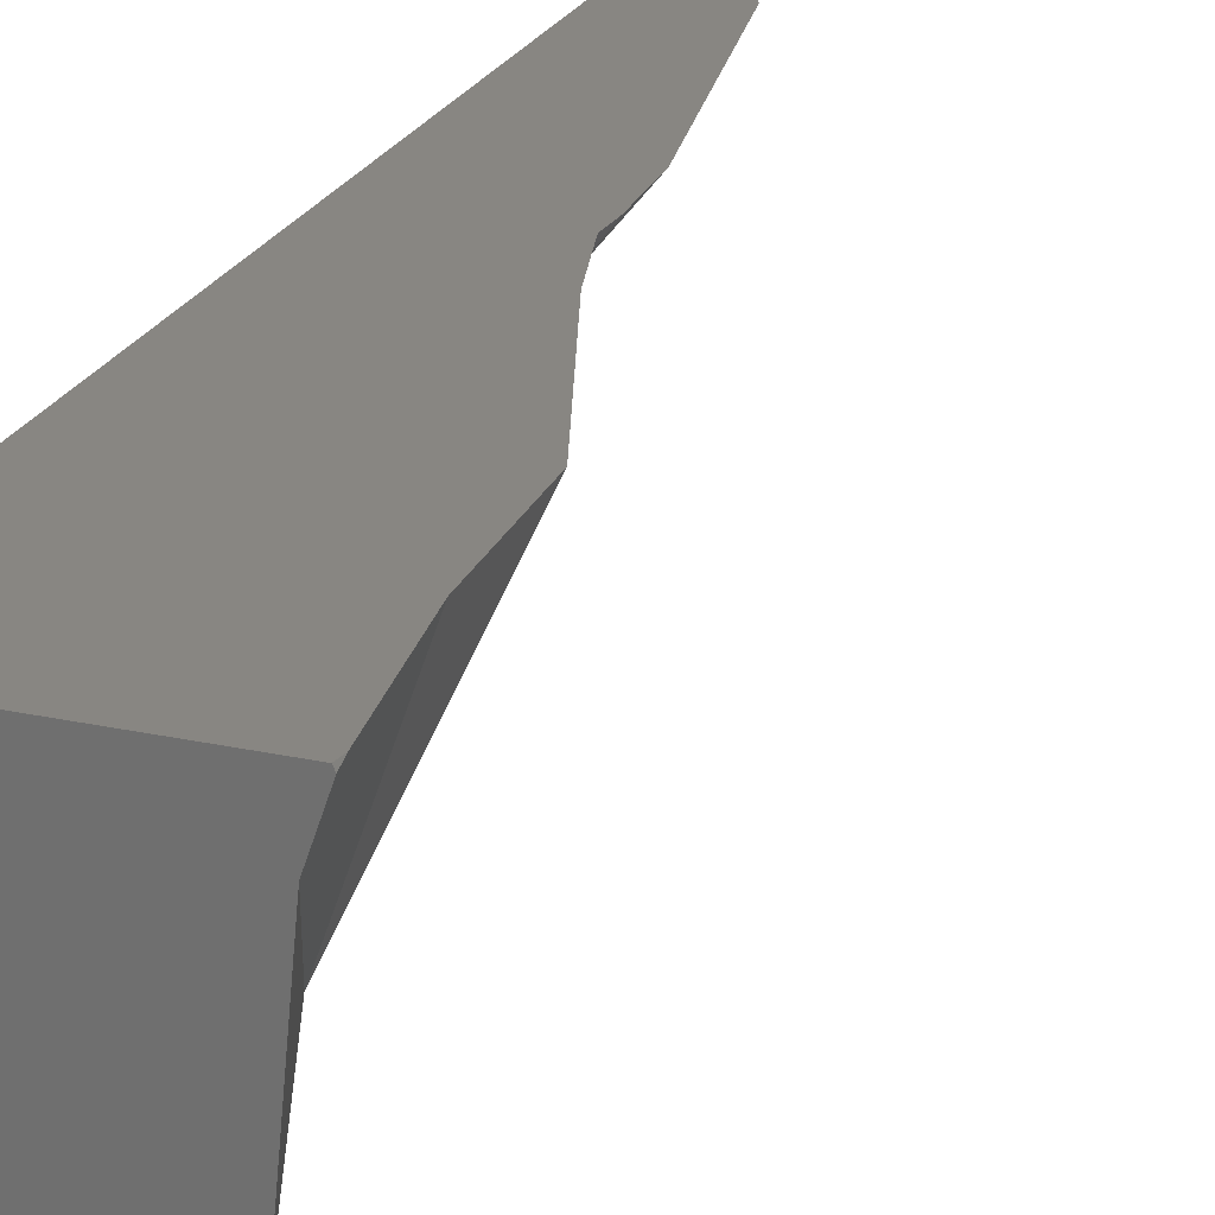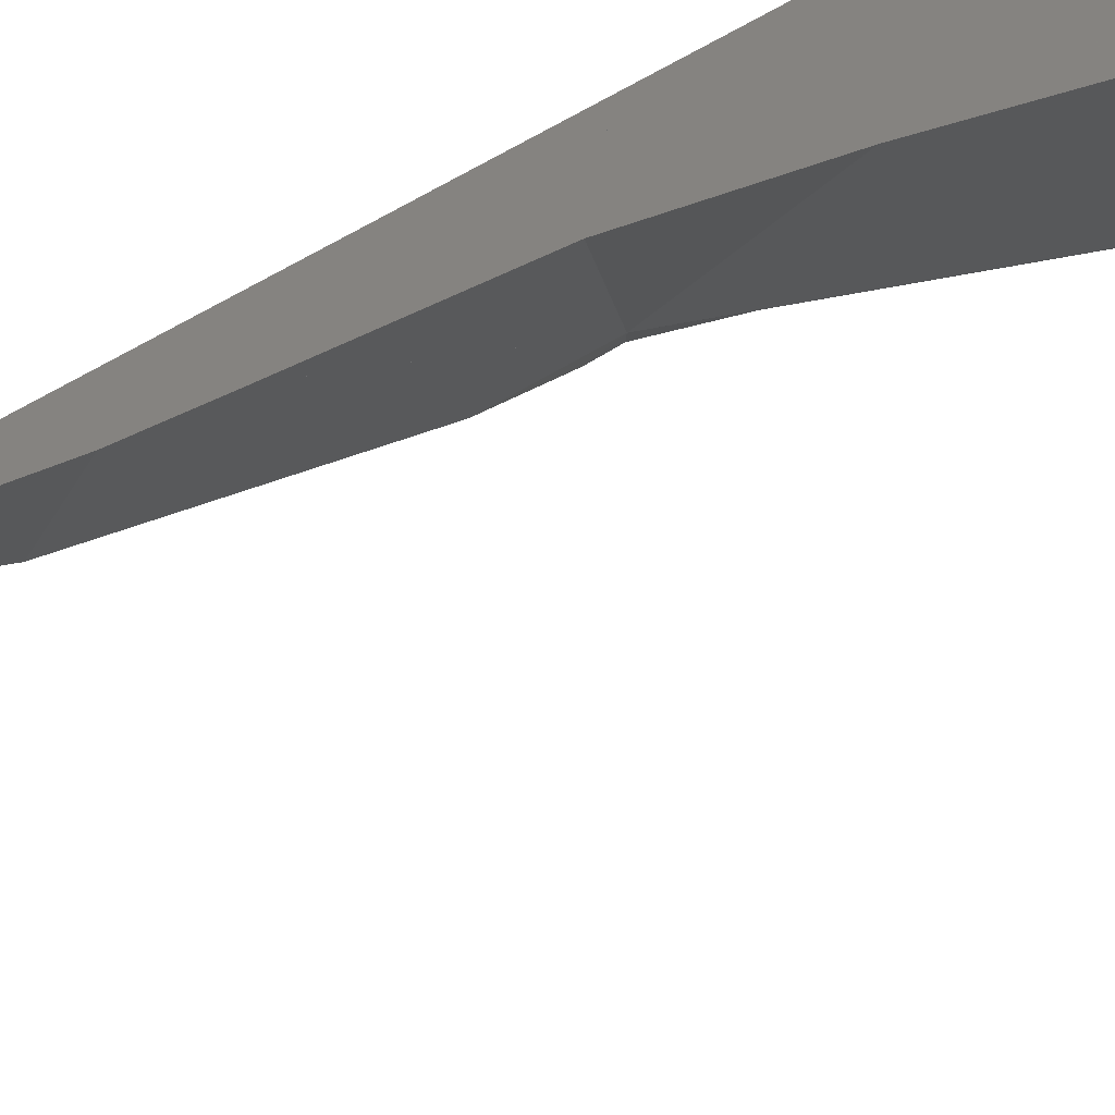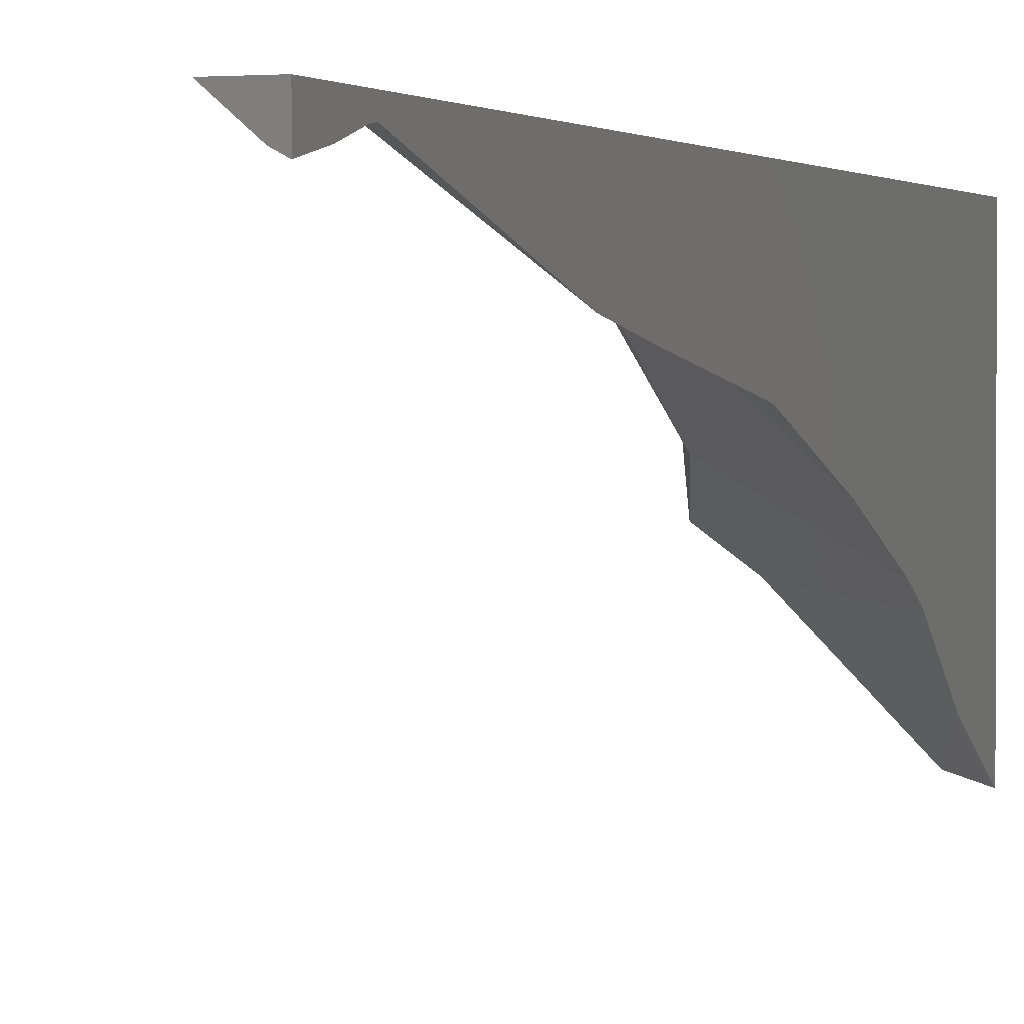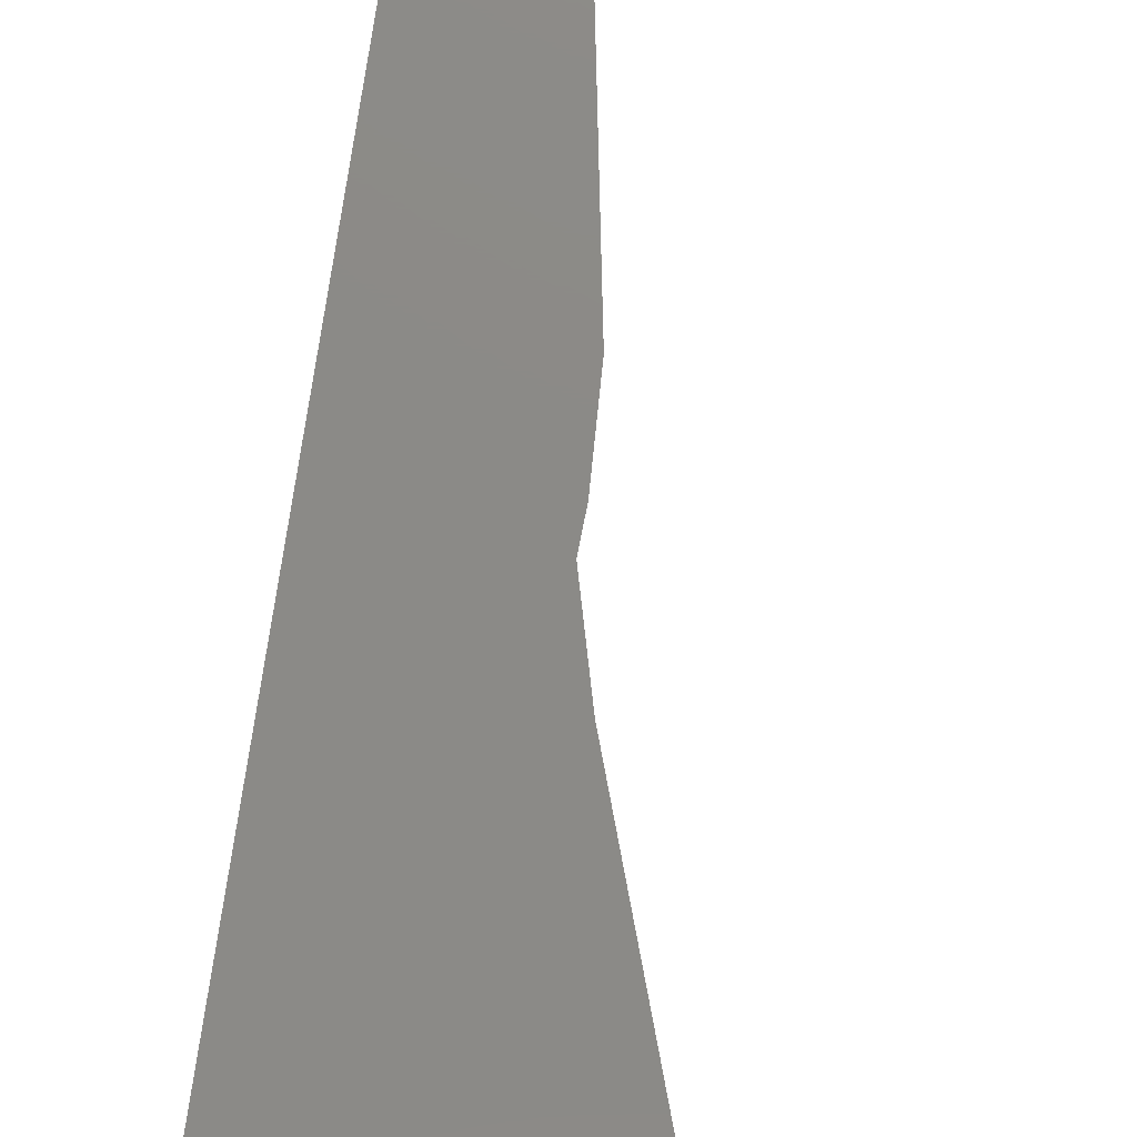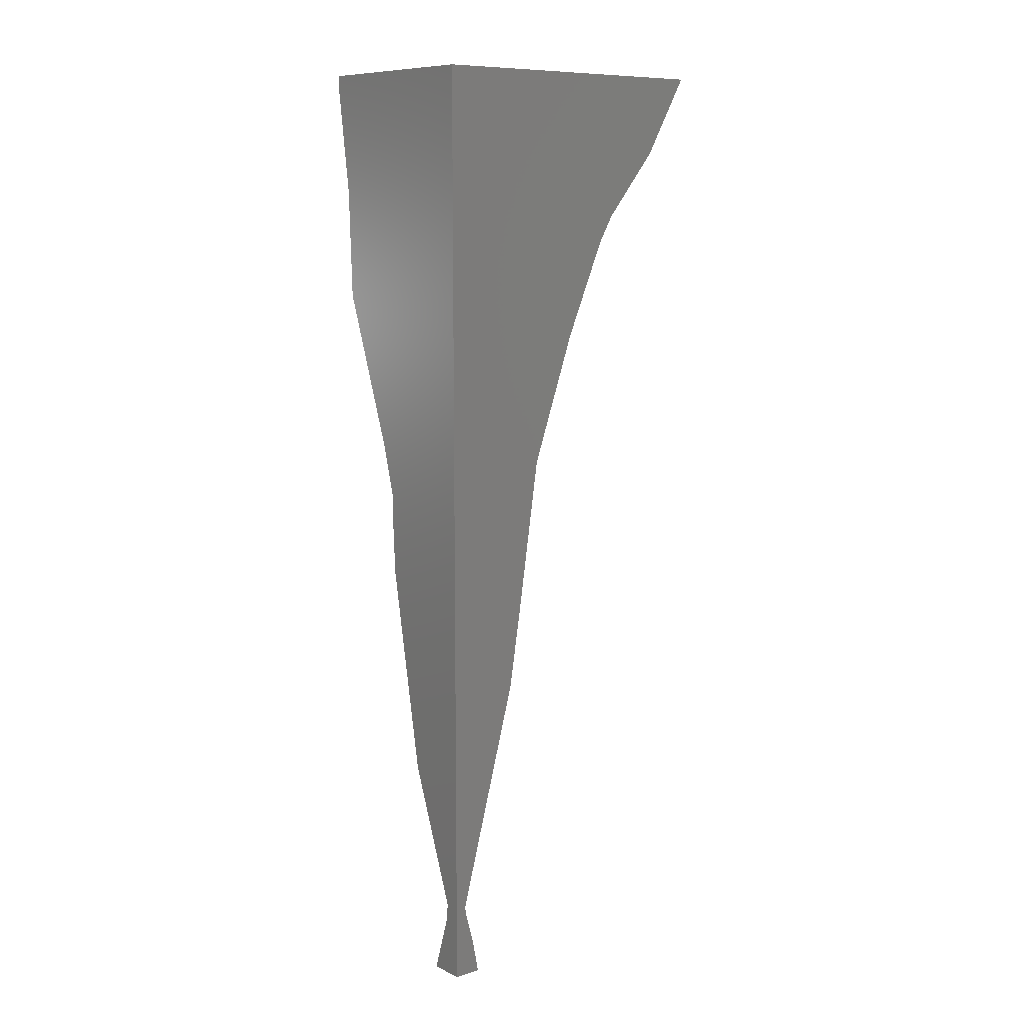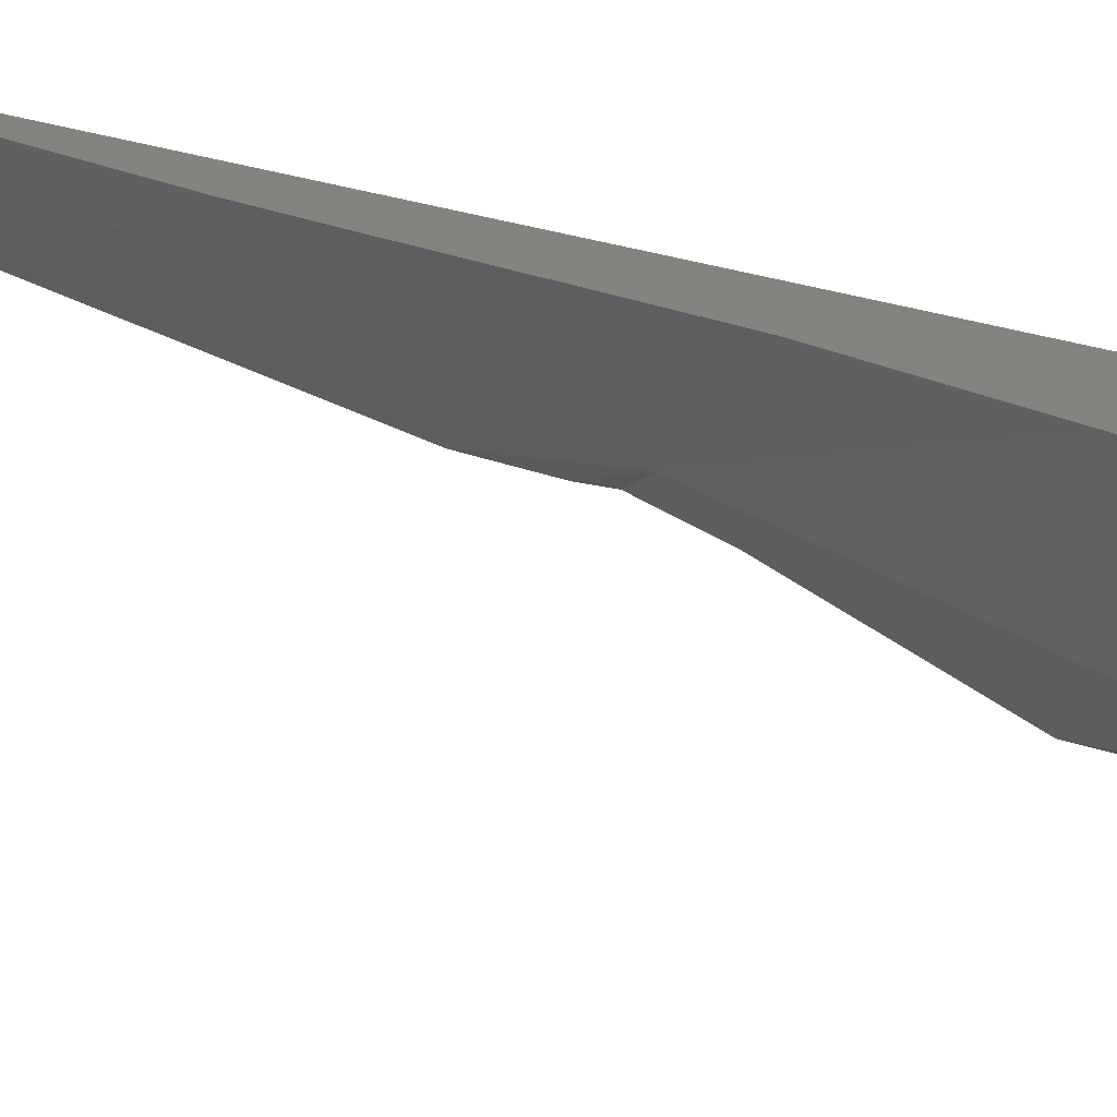
<metadata>
{"format":"stl","ext":"stl","renderer":"f3d","projection":"perspective","resolution":1024,"background":"white","views":[{"elev":23.2,"azim":-159.3,"up":"+Z"},{"elev":-57.1,"azim":120.8,"up":"+Z"},{"elev":1.4,"azim":20.5,"up":"+Z"},{"elev":77.8,"azim":-171.2,"up":"+Z"},{"elev":9.7,"azim":50.4,"up":"+Y"},{"elev":-74.1,"azim":77.7,"up":"+Z"}]}
</metadata>
<code>
# stl→obj: 155 verts, 248 faces
v 0.07107 -0.0164 0.09586
v 0.07107 0.04365 0.1062
v 0.07107 -0.04137 0.1062
v 0.07107 -0.03782 0.09555
v 0.07107 -0.03017 0.09348
v 0.07107 -0.0523 0.1062
v 0.07107 -0.007572 0.09738
v 0.07107 0.03159 0.08051
v 0.07107 0.05497 0.07647
v 0.07107 0.06307 0.1062
v 0.07107 -0.00863 0.09263
v 0.07107 0.003628 0.09256
v 0.07107 0.001187 0.08856
v 0.07107 0.01905 0.08591
v 0.07107 -0.02922 0.09323
v 0.07107 -0.02622 0.09275
v 0.07107 -0.01551 0.09104
v 0.07107 0.01252 0.08688
v 0.07107 0.02978 0.08082
v 0.07107 0.0535 0.07107
v 0.07107 0.05262 0.07145
v 0.07107 0.05347 0.07096
v 0.07107 0.03561 0.07878
v 0.07107 0.0597 0.09383
v 0.07107 0.08321 0.05774
v 0.07107 0.08321 0.1062
v 0.07107 0.08273 0.05848
v 0.07107 0.05798 0.08753
v 0.07107 0.07934 0.05994
v 0.07107 0.08321 0.05494
v 0.07107 0.07118 0.07048
v 0.07107 0.05614 0.08078
v 0.07107 0.06327 0.07165
v 0.07107 0.06892 0.06443
v 0.07107 0.06897 0.06441
v 0.07107 0.07718 0.05725
v 0.07107 0.08321 0.05376
v 0.07107 0.08321 0.05198
v 0.07107 0.07235 0.06004
v 0.07107 0.07658 0.05463
v 0.07107 0.08321 0.05081
v 0.07107 0.06886 0.0645
v 0.07107 0.055 0.07659
v 0.07107 0.06914 0.05891
v 0.07107 0.05747 0.06865
v 0.07107 -0.03783 0.09555
v 0.07107 -0.08321 0.1012
v 0.07107 -0.07687 0.1025
v 0.07107 -0.06328 0.1062
v 0.07107 -0.08321 0.1062
v 0.07107 -0.07021 0.1043
v 0.07107 -0.06906 0.104
v 0.07107 -0.05771 0.1062
v 0.07107 -0.06981 0.1042
v 0.07107 -0.07101 0.1041
v 0.07107 -0.06842 0.1041
v 0.07107 -0.05742 0.1062
v 0.07107 -0.06507 0.1029
v 0.07107 -0.04156 0.0983
v 0.0695 -0.08321 0.1021
v 0.06468 -0.08321 0.1062
v 0.05312 0.08321 0.06528
v 0.05192 0.08321 0.06648
v 0.03839 0.08321 0.1062
v 0.06963 0.08321 0.0548
v 0.0579 0.08321 0.06328
v 0.06583 0.08321 0.05441
v 0.06226 0.08321 0.05606
v 0.06407 0.08321 0.05423
v 0.06586 0.08321 0.05243
v 0.05143 0.08321 0.06795
v 0.04085 0.08321 0.07559
v 0.03792 0.08321 0.1062
v 0.04806 0.08321 0.07038
v 0.03856 0.08321 0.09951
v 0.03641 0.08321 0.1057
v 0.03667 0.08321 0.1062
v 0.06107 -0.03319 0.1062
v 0.05946 -0.04556 0.1062
v 0.06337 -0.05623 0.1062
v 0.04047 0.0478 0.1062
v 0.03989 0.04566 0.1062
v 0.04001 0.04266 0.1062
v 0.05794 -0.008126 0.1062
v 0.06328 -0.01624 0.1062
v 0.03982 0.04747 0.1062
v 0.05251 0.007255 0.1062
v 0.05225 0.001352 0.1062
v 0.05229 0.000456 0.1062
v 0.05242 0.005209 0.1062
v 0.04967 0.01531 0.1062
v 0.05887 -0.009536 0.1062
v 0.05899 -0.03149 0.1062
v 0.05274 -0.008512 0.1062
v 0.0565 -0.02946 0.1062
v 0.05906 -0.04373 0.1062
v 0.05932 -0.04517 0.1062
v 0.03931 0.06032 0.1062
v 0.05626 0.05568 0.1062
v 0.03844 0.08178 0.1062
v 0.03646 0.08165 0.1062
v 0.03924 0.06199 0.1062
v 0.06749 -0.0675 0.1062
v 0.06868 -0.07074 0.1062
v 0.06833 -0.0698 0.1062
v 0.0679 -0.07317 0.1062
v 0.06805 -0.06598 0.1062
v 0.06575 -0.05055 0.1029
v 0.05511 0.0464 0.08457
v 0.05025 0.04386 0.08885
v 0.04973 0.04737 0.08768
v 0.05304 0.04832 0.0851
v 0.06576 0.05197 0.07521
v 0.04796 0.05934 0.08368
v 0.04733 0.06356 0.08228
v 0.05112 0.06181 0.08055
v 0.04864 0.05962 0.08312
v 0.05244 0.0612 0.07995
v 0.04796 0.05932 0.08369
v 0.05122 0.0607 0.08096
v 0.0689 0.05362 0.07244
v 0.05138 0.08176 0.06825
v 0.05902 0.07095 0.06955
v 0.05079 0.08016 0.07017
v 0.06189 0.0779 0.06086
v 0.06123 0.06848 0.06939
v 0.06241 0.06716 0.0693
v 0.06832 0.07655 0.0555
v 0.05023 0.08079 0.07022
v 0.05414 0.06222 0.07813
v 0.04246 0.07833 0.07725
v 0.07107 0.05373 0.07081
v 0.04097 0.08212 0.07844
v 0.04063 0.08321 0.07788
v 0.0406 0.08321 0.07822
v 0.04906 0.04734 0.08879
v 0.04613 0.0559 0.08864
v 0.0454 0.05803 0.08861
v 0.04613 0.05587 0.08864
v 0.04801 0.05895 0.08381
v 0.04676 0.05404 0.08868
v 0.04018 0.08321 0.08263
v 0.04576 0.06325 0.08693
v 0.03987 0.08321 0.08589
v 0.04547 0.06772 0.08593
v 0.04153 0.04698 0.1013
v 0.0418 0.04774 0.1004
v 0.04146 0.047 0.1014
v 0.04172 0.04752 0.1006
v 0.04148 0.04699 0.1014
v 0.06962 0.03293 0.08088
v 0.05567 0.007178 0.1011
v 0.06989 0.05316 0.07199
v 0.06626 -0.008429 0.09418
v 0.045 0.04714 0.09551
f 1 2 3
f 4 5 1
f 4 1 3
f 4 3 6
f 7 8 9
f 7 9 10
f 7 10 2
f 11 12 7
f 11 7 1
f 11 13 14
f 11 14 12
f 15 16 11
f 15 11 1
f 15 1 5
f 16 17 13
f 16 13 11
f 14 18 19
f 14 19 8
f 8 20 9
f 21 22 20
f 23 8 19
f 24 25 26
f 24 26 10
f 27 24 28
f 27 28 29
f 27 29 30
f 27 30 25
f 31 28 32
f 31 32 33
f 29 31 33
f 29 33 34
f 29 35 36
f 29 36 37
f 29 37 30
f 36 38 37
f 36 35 34
f 36 34 39
f 36 39 40
f 36 40 41
f 36 41 38
f 42 32 43
f 34 42 43
f 34 43 20
f 39 34 20
f 39 20 22
f 44 40 39
f 44 39 45
f 46 4 6
f 46 6 6
f 47 48 49
f 47 49 50
f 51 52 53
f 51 53 49
f 54 51 55
f 56 57 53
f 56 52 58
f 56 58 59
f 56 59 6
f 56 6 57
f 58 46 59
f 60 47 50
f 60 50 61
f 62 63 64
f 62 64 26
f 62 26 25
f 65 66 25
f 65 25 30
f 65 67 68
f 65 68 62
f 65 62 66
f 68 67 69
f 65 30 37
f 67 65 37
f 67 37 38
f 70 69 67
f 70 67 38
f 70 38 41
f 71 72 73
f 71 73 64
f 74 71 63
f 75 76 77
f 75 77 73
f 78 3 2
f 78 79 80
f 78 80 6
f 78 6 3
f 81 82 83
f 81 83 84
f 81 84 85
f 81 85 2
f 81 2 10
f 81 86 82
f 87 88 89
f 87 89 84
f 90 87 91
f 92 93 78
f 92 78 85
f 92 89 94
f 92 94 95
f 92 95 93
f 93 96 97
f 93 97 79
f 93 79 78
f 93 95 96
f 98 99 10
f 98 10 26
f 98 26 64
f 98 86 99
f 100 64 73
f 101 102 100
f 101 100 73
f 101 73 77
f 80 80 6
f 80 6 6
f 61 50 49
f 103 104 49
f 103 49 53
f 105 106 104
f 107 53 57
f 80 103 107
f 80 107 57
f 80 57 6
f 79 5 4
f 79 4 80
f 97 15 5
f 97 5 79
f 46 80 80
f 46 80 4
f 54 105 103
f 54 103 52
f 52 103 80
f 52 80 108
f 52 108 58
f 58 108 46
f 109 110 111
f 109 111 112
f 109 112 113
f 114 115 116
f 114 116 117
f 116 118 117
f 119 114 120
f 113 111 119
f 113 119 120
f 113 120 118
f 113 118 121
f 122 63 62
f 123 124 122
f 123 122 62
f 123 62 68
f 123 68 125
f 69 125 68
f 126 123 125
f 127 126 125
f 127 125 69
f 127 69 70
f 127 70 128
f 129 74 63
f 129 63 122
f 124 129 122
f 45 127 128
f 45 128 44
f 124 123 116
f 124 116 115
f 123 126 130
f 123 130 118
f 123 118 116
f 126 127 130
f 74 129 131
f 74 131 72
f 129 124 115
f 129 115 131
f 127 45 132
f 127 132 121
f 127 121 118
f 60 48 47
f 106 55 48
f 106 48 60
f 106 60 61
f 55 106 105
f 55 105 54
f 133 134 72
f 133 72 115
f 41 40 128
f 41 128 70
f 44 128 40
f 133 135 134
f 110 136 111
f 137 138 115
f 137 115 114
f 139 137 114
f 139 114 119
f 139 119 140
f 139 140 141
f 141 140 111
f 141 111 136
f 142 135 115
f 143 115 138
f 144 142 115
f 144 115 145
f 145 115 143
f 146 83 86
f 143 138 147
f 143 147 148
f 143 148 86
f 143 86 102
f 147 149 150
f 147 150 148
f 149 146 150
f 144 145 75
f 145 143 102
f 145 102 101
f 145 101 76
f 145 76 75
f 77 76 101
f 109 151 152
f 109 152 110
f 23 151 109
f 23 109 113
f 23 113 153
f 23 153 21
f 113 121 153
f 17 152 18
f 152 151 19
f 152 19 18
f 151 23 19
f 21 153 22
f 132 22 153
f 132 153 121
f 94 152 154
f 94 154 95
f 15 97 95
f 15 95 154
f 15 154 17
f 89 152 94
f 110 152 91
f 110 91 83
f 110 83 146
f 110 146 136
f 137 147 138
f 139 149 147
f 139 147 137
f 146 149 139
f 146 139 141
f 146 141 155
f 141 136 155
f 90 152 88
f 91 152 90
f 88 152 89

</code>
